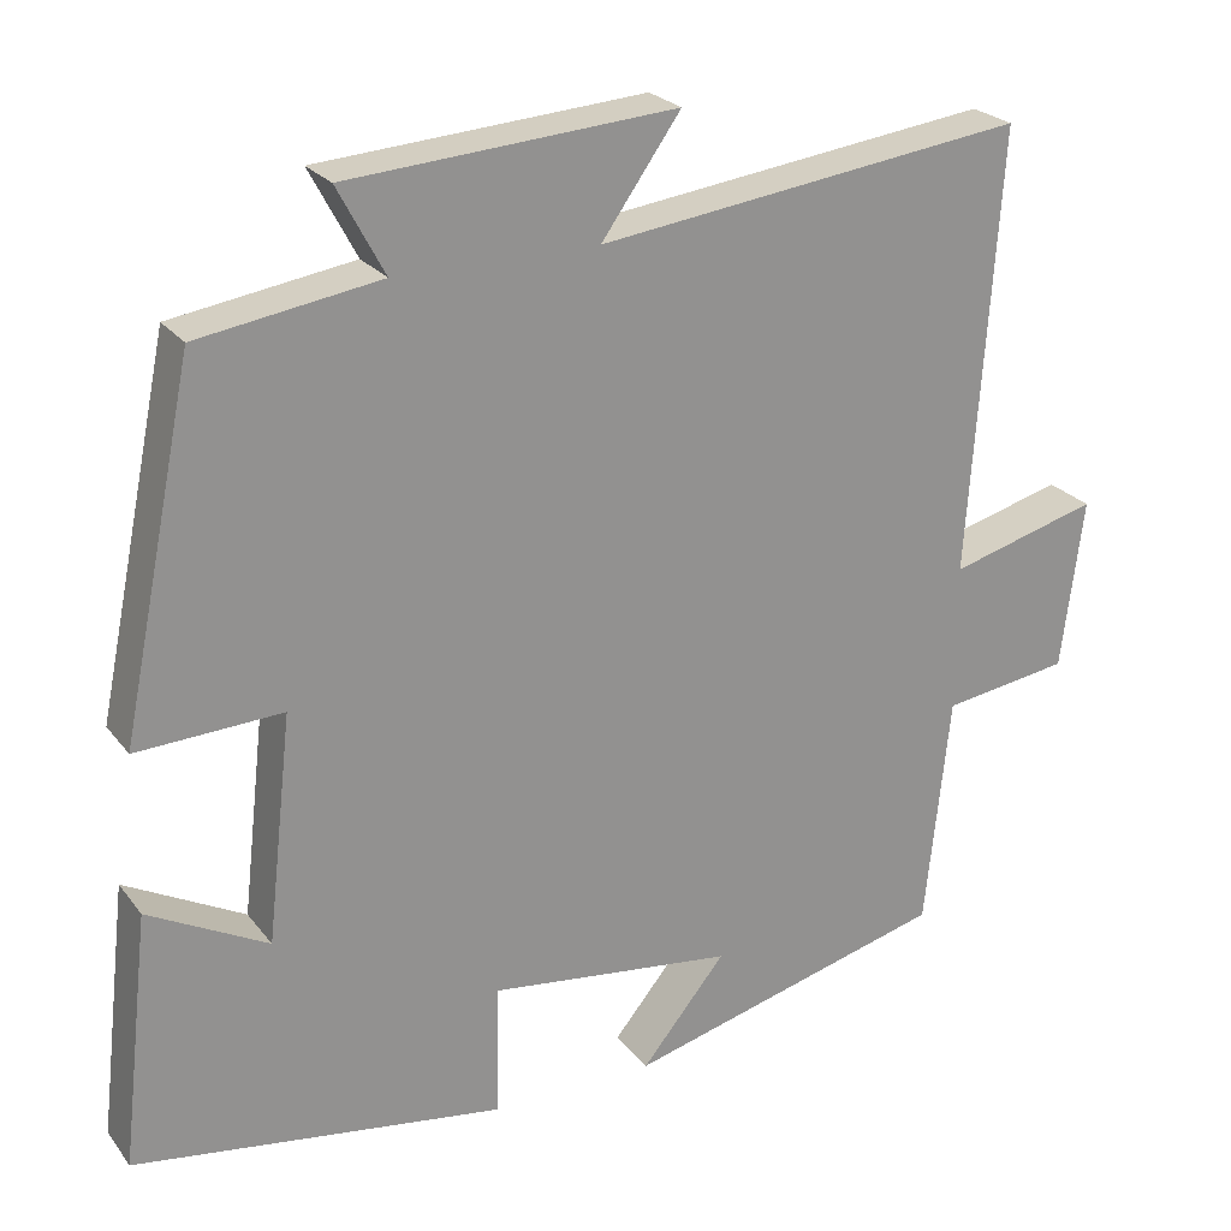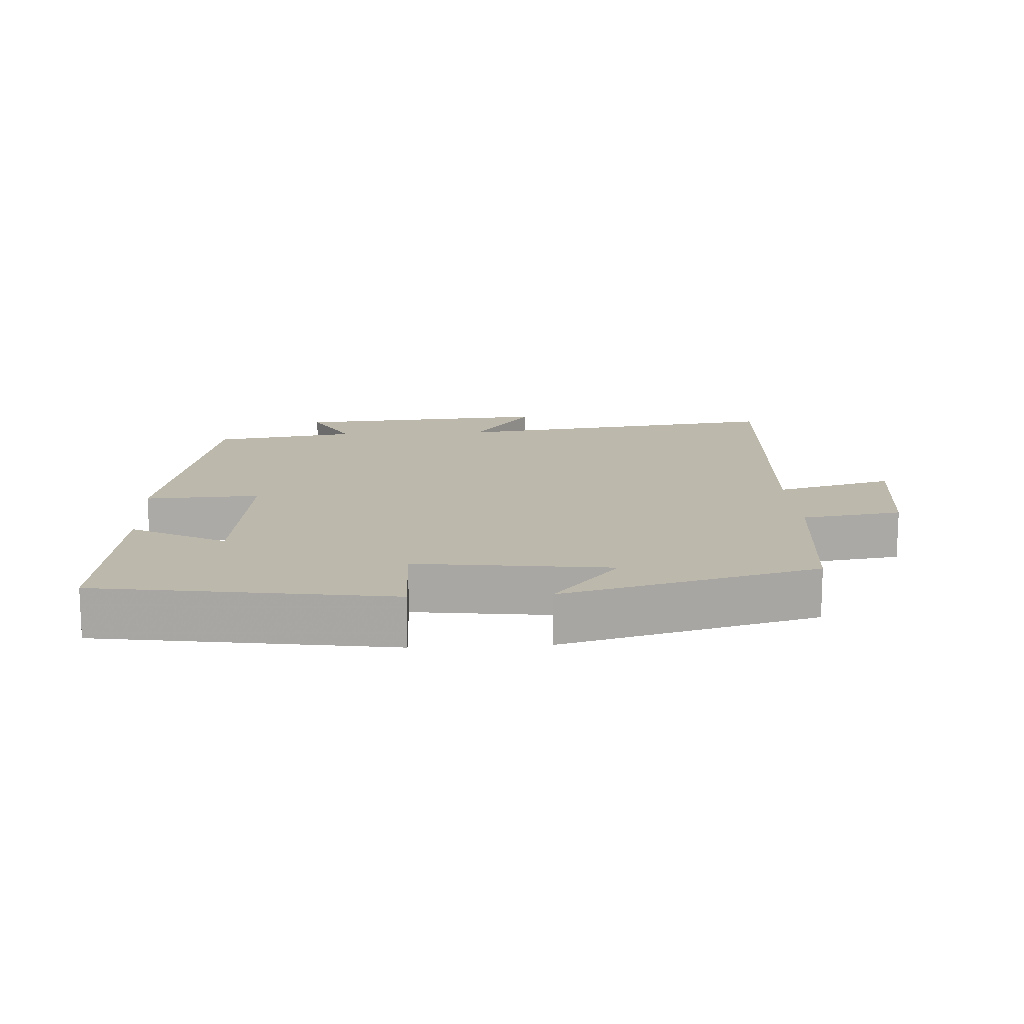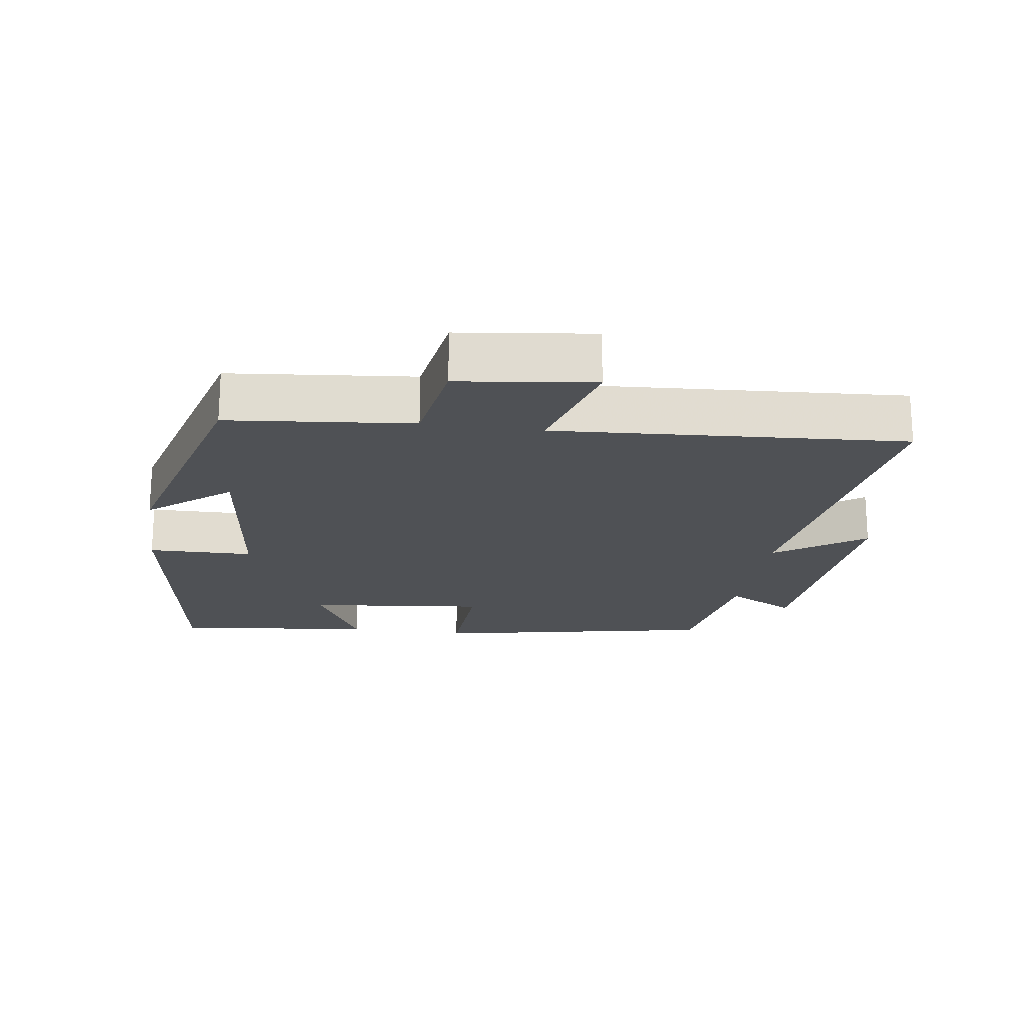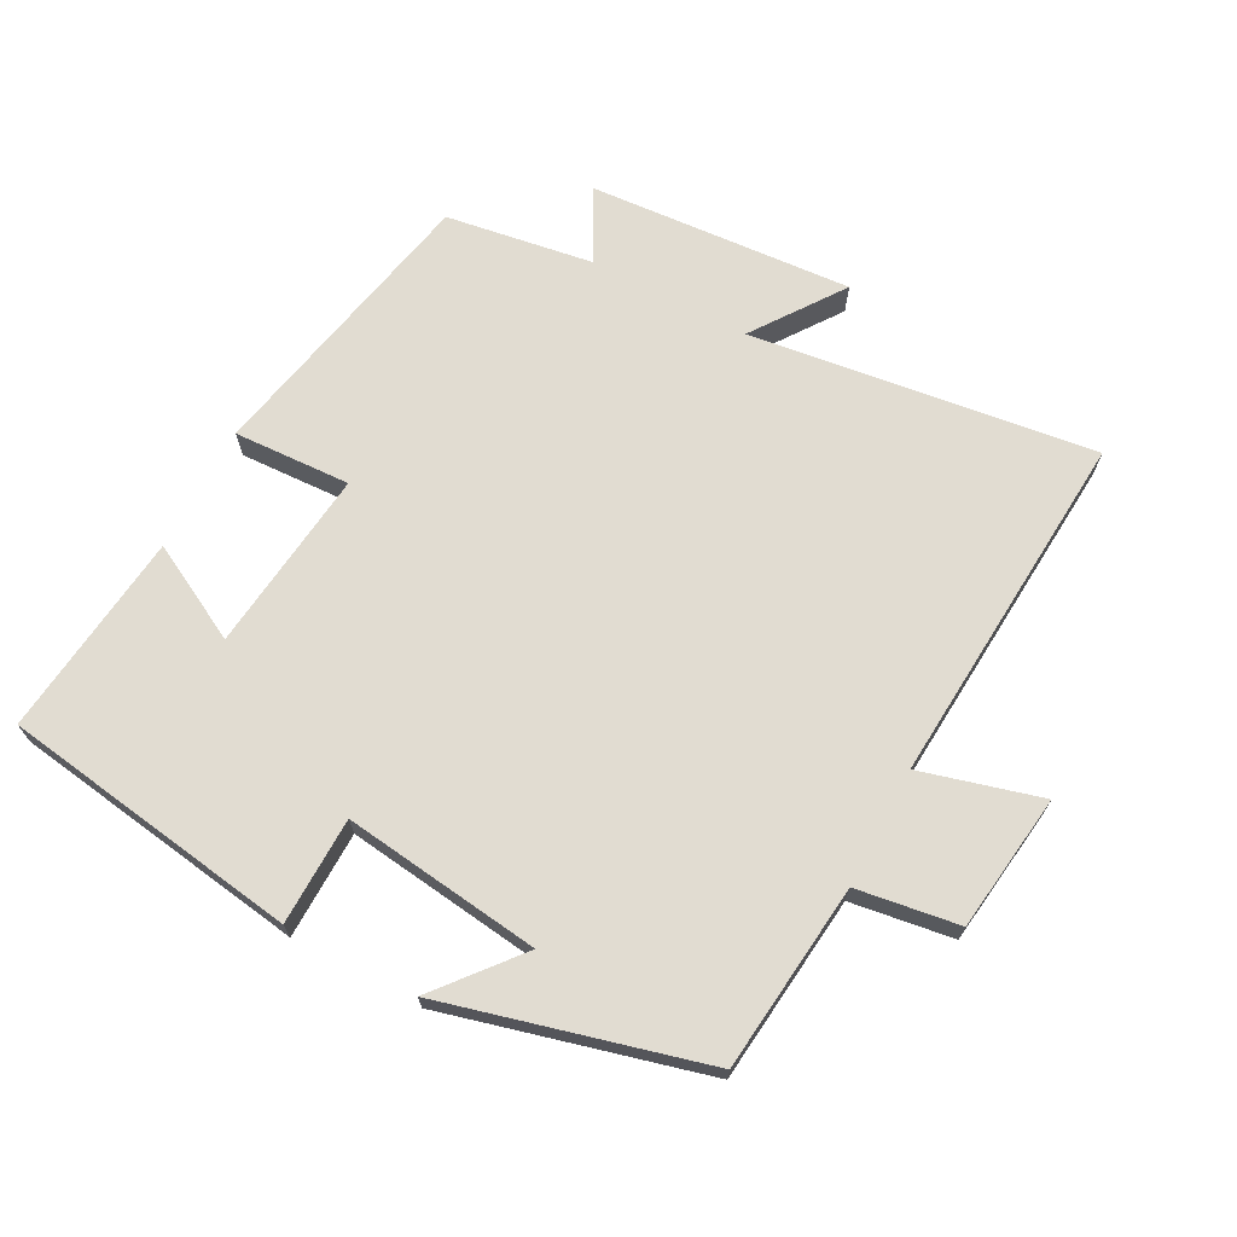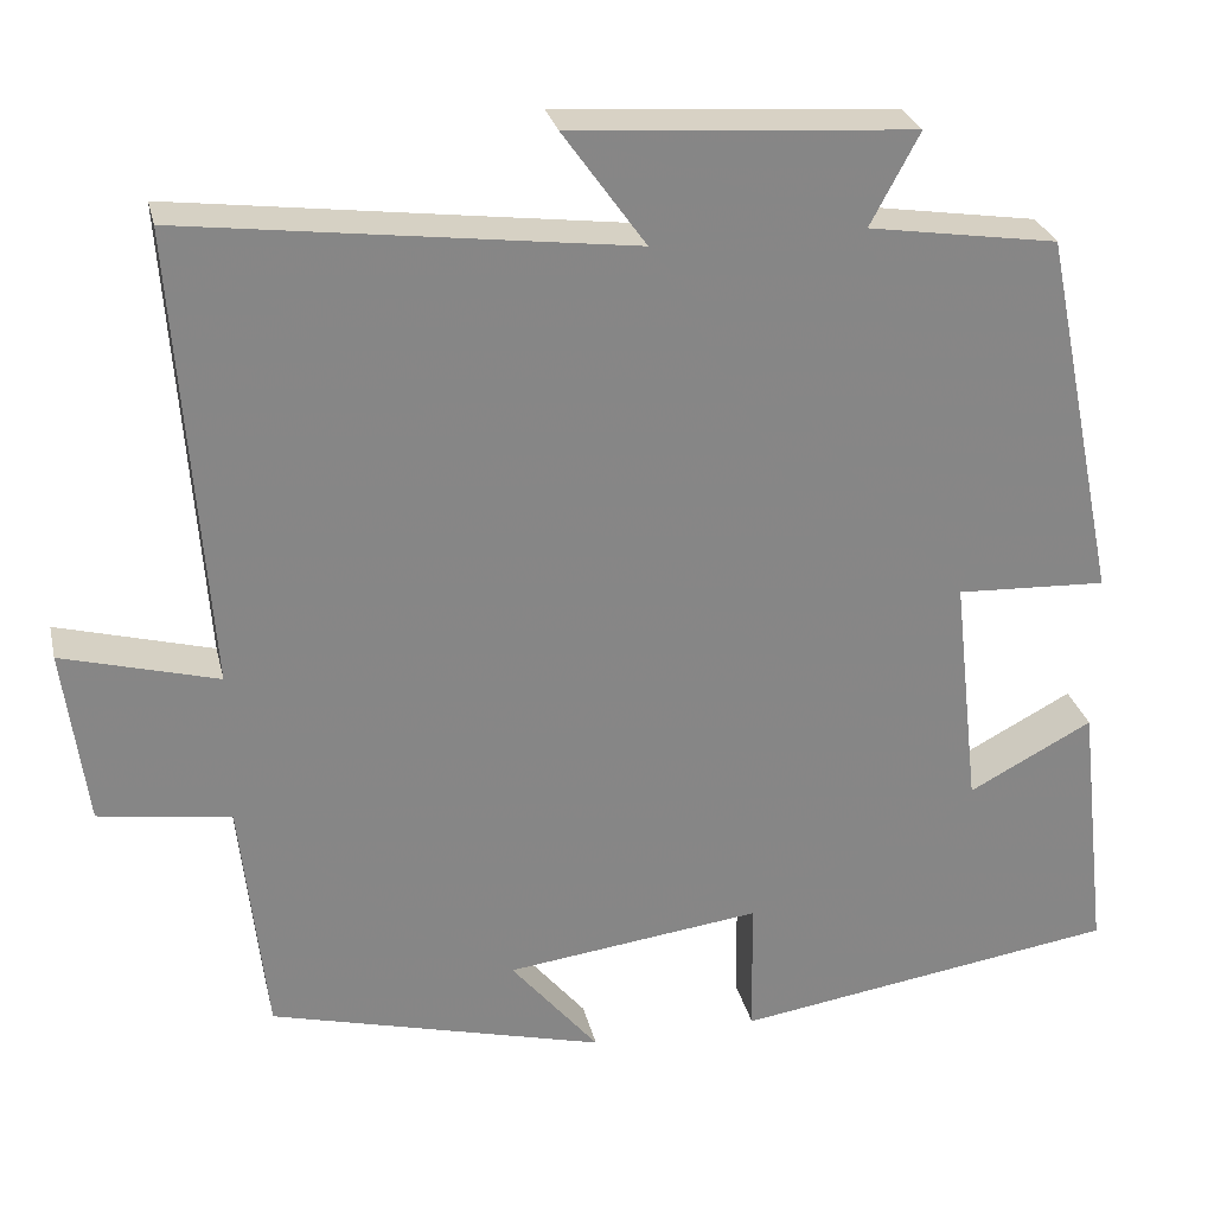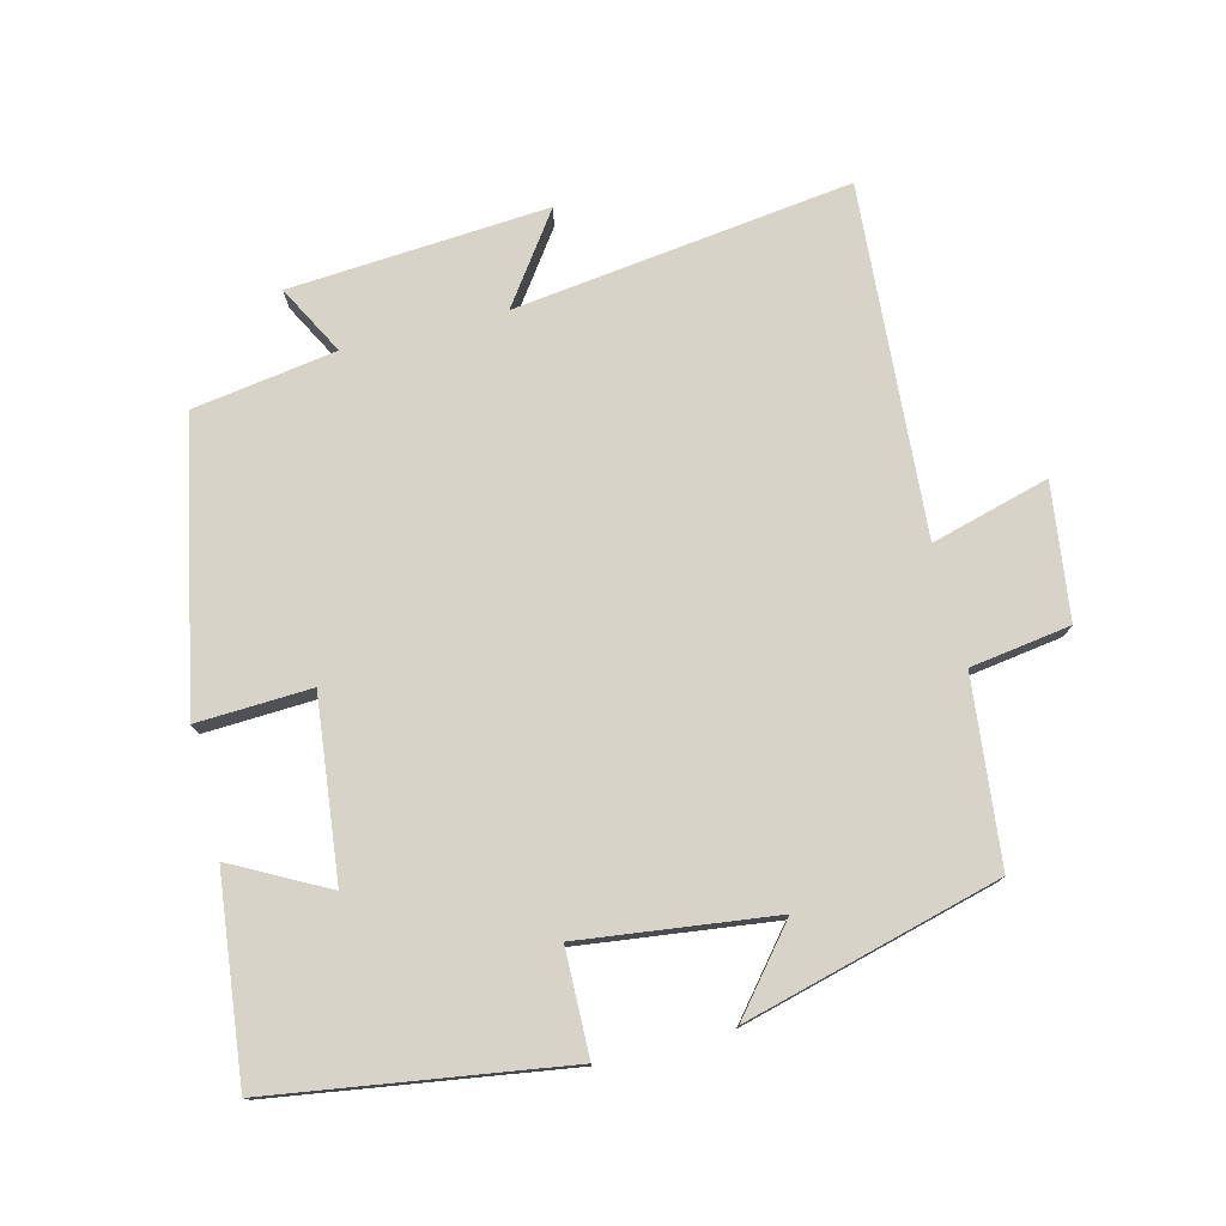
<metadata>
{"format":"obj","ext":"obj","renderer":"f3d","projection":"perspective","resolution":1024,"background":"white","views":[{"elev":24.1,"azim":152.0,"up":"+Z"},{"elev":14.6,"azim":176.7,"up":"+Y"},{"elev":-19.9,"azim":-98.5,"up":"+Y"},{"elev":69.3,"azim":-152.0,"up":"+Y"},{"elev":28.0,"azim":-12.9,"up":"+Z"},{"elev":76.6,"azim":165.9,"up":"+Y"}]}
</metadata>
<code>
v 0.414 0.07 0.467
v 0.5 0.07 0.047
v 0.33 0.07 0.055
v 0.36 0.07 -0.211
v 0.5 0.07 -0.137
v 0.534 0.07 -0.435
v 0.1 0.07 -0.5
v 0.097 0.07 -0.344
v -0.191 0.07 -0.38
v -0.092 0.07 -0.5
v -0.471 0.07 -0.4
v -0.5 0.07 -0.127
v -0.649 0.07 -0.105
v -0.675 0.07 0.095
v -0.5 0.07 0.047
v -0.536 0.07 0.565
v -0.035 0.07 0.5
v -0.128 0.07 0.631
v 0.256 0.07 0.603
v 0.201 0.07 0.5
v 0.414 0 0.467
v 0.5 0 0.047
v 0.33 0 0.055
v 0.36 0 -0.211
v 0.5 0 -0.137
v 0.534 0 -0.435
v 0.1 0 -0.5
v 0.097 0 -0.344
v -0.191 0 -0.38
v -0.092 0 -0.5
v -0.471 0 -0.4
v -0.5 0 -0.127
v -0.649 0 -0.105
v -0.675 0 0.095
v -0.5 0 0.047
v -0.536 0 0.565
v -0.035 0 0.5
v -0.128 0 0.631
v 0.256 0 0.603
v 0.201 0 0.5
f 17 18 19 20
f 1 2 3
f 20 1 3
f 17 20 3
f 17 3 4
f 16 17 4
f 15 16 4
f 14 15 4
f 13 14 4
f 12 13 4
f 9 10 11 12
f 8 9 12 4
f 7 8 4
f 4 5 6 7
f 40 39 38 37
f 23 22 21
f 23 21 40
f 23 40 37
f 24 23 37
f 24 37 36
f 24 36 35
f 24 35 34
f 24 34 33
f 24 33 32
f 32 31 30 29
f 24 32 29 28
f 24 28 27
f 27 26 25 24
f 1 21 22 2
f 2 22 23 3
f 3 23 24 4
f 4 24 25 5
f 5 25 26 6
f 6 26 27 7
f 7 27 28 8
f 8 28 29 9
f 9 29 30 10
f 10 30 31 11
f 11 31 32 12
f 12 32 33 13
f 13 33 34 14
f 14 34 35 15
f 15 35 36 16
f 16 36 37 17
f 17 37 38 18
f 18 38 39 19
f 19 39 40 20
f 20 40 21 1

</code>
